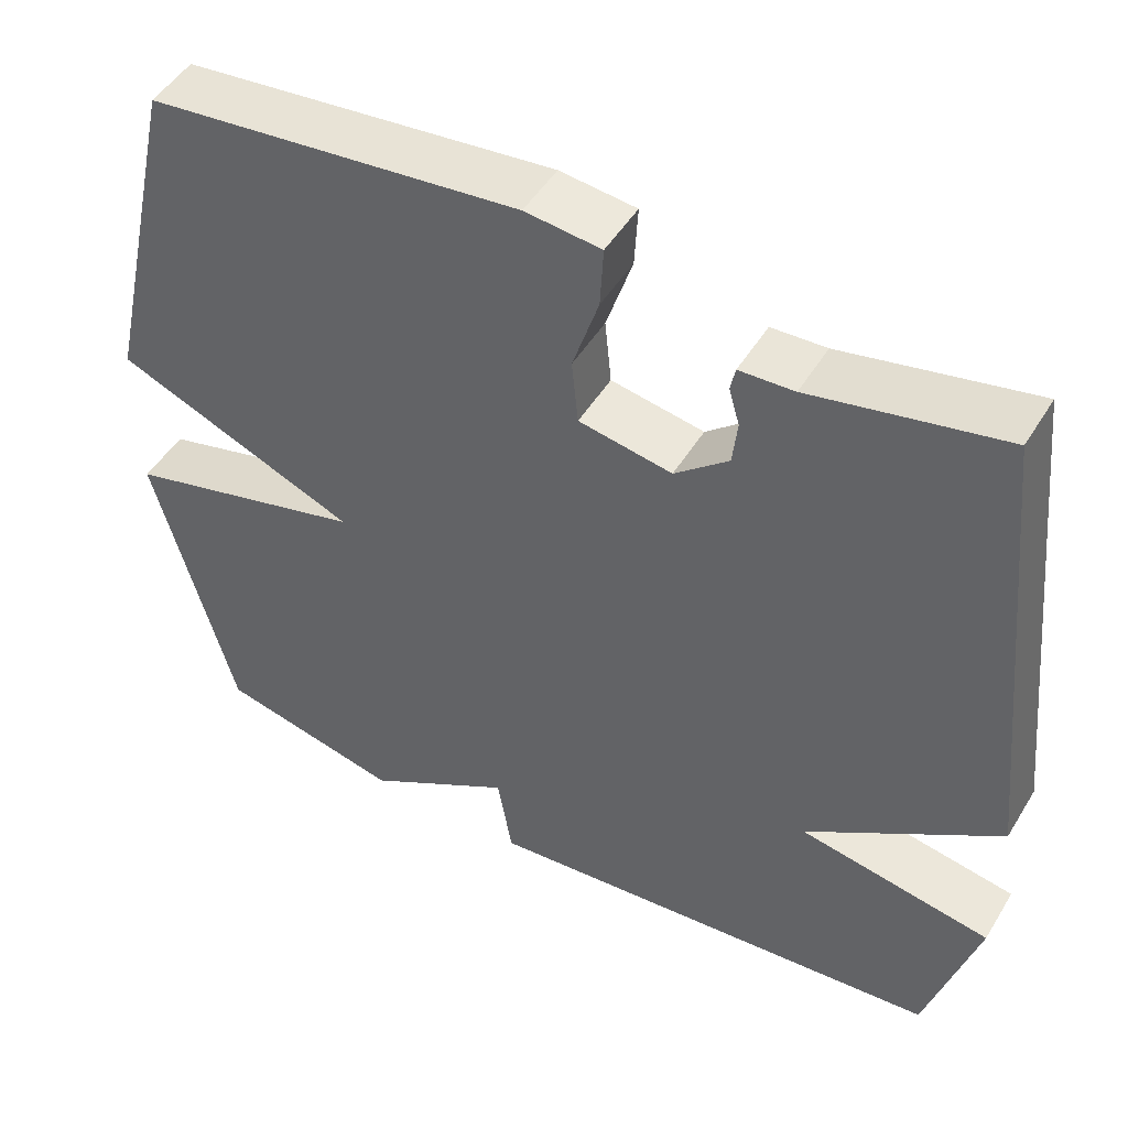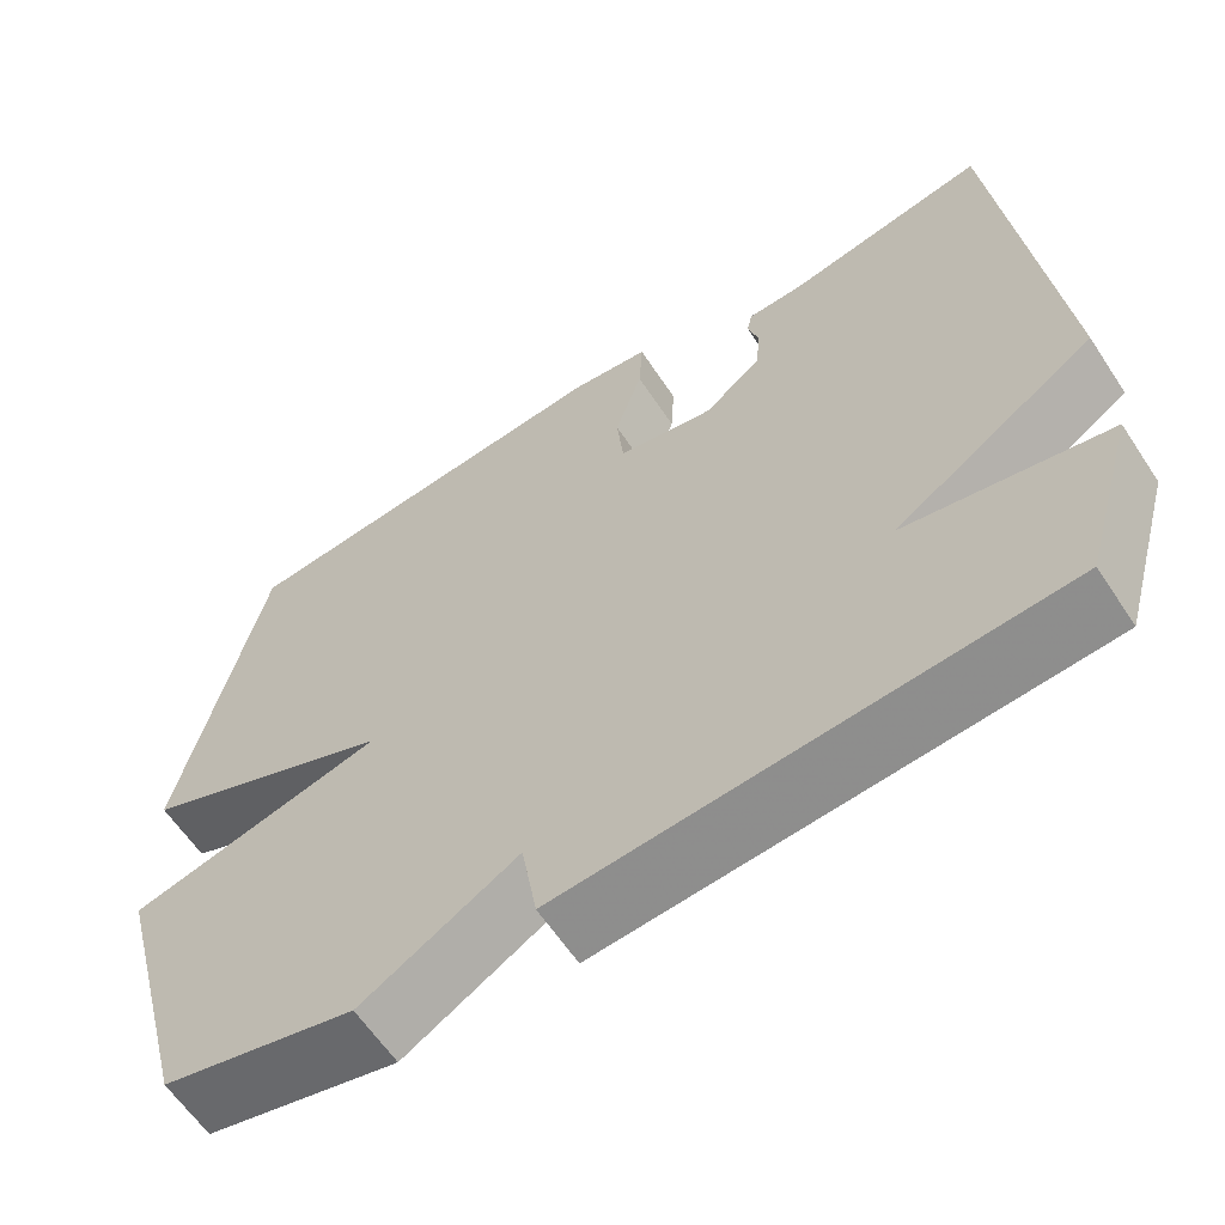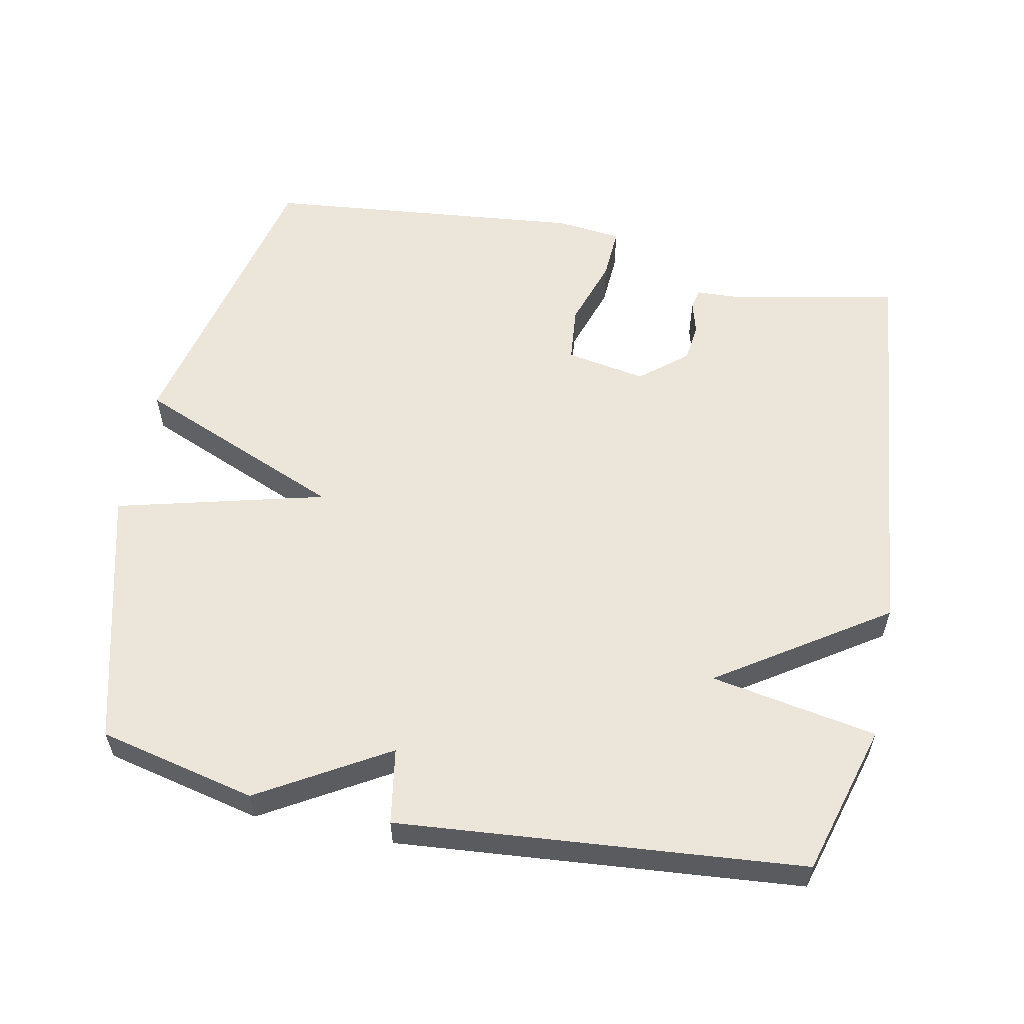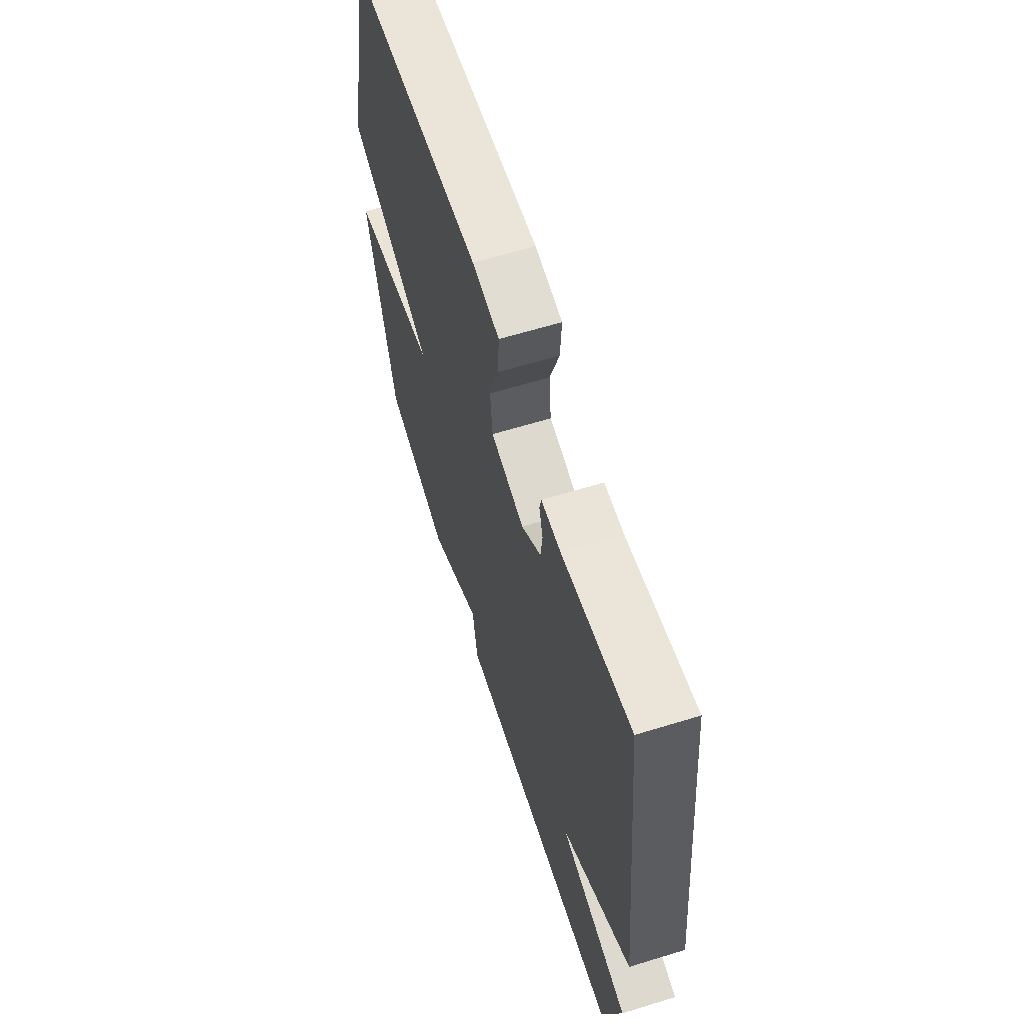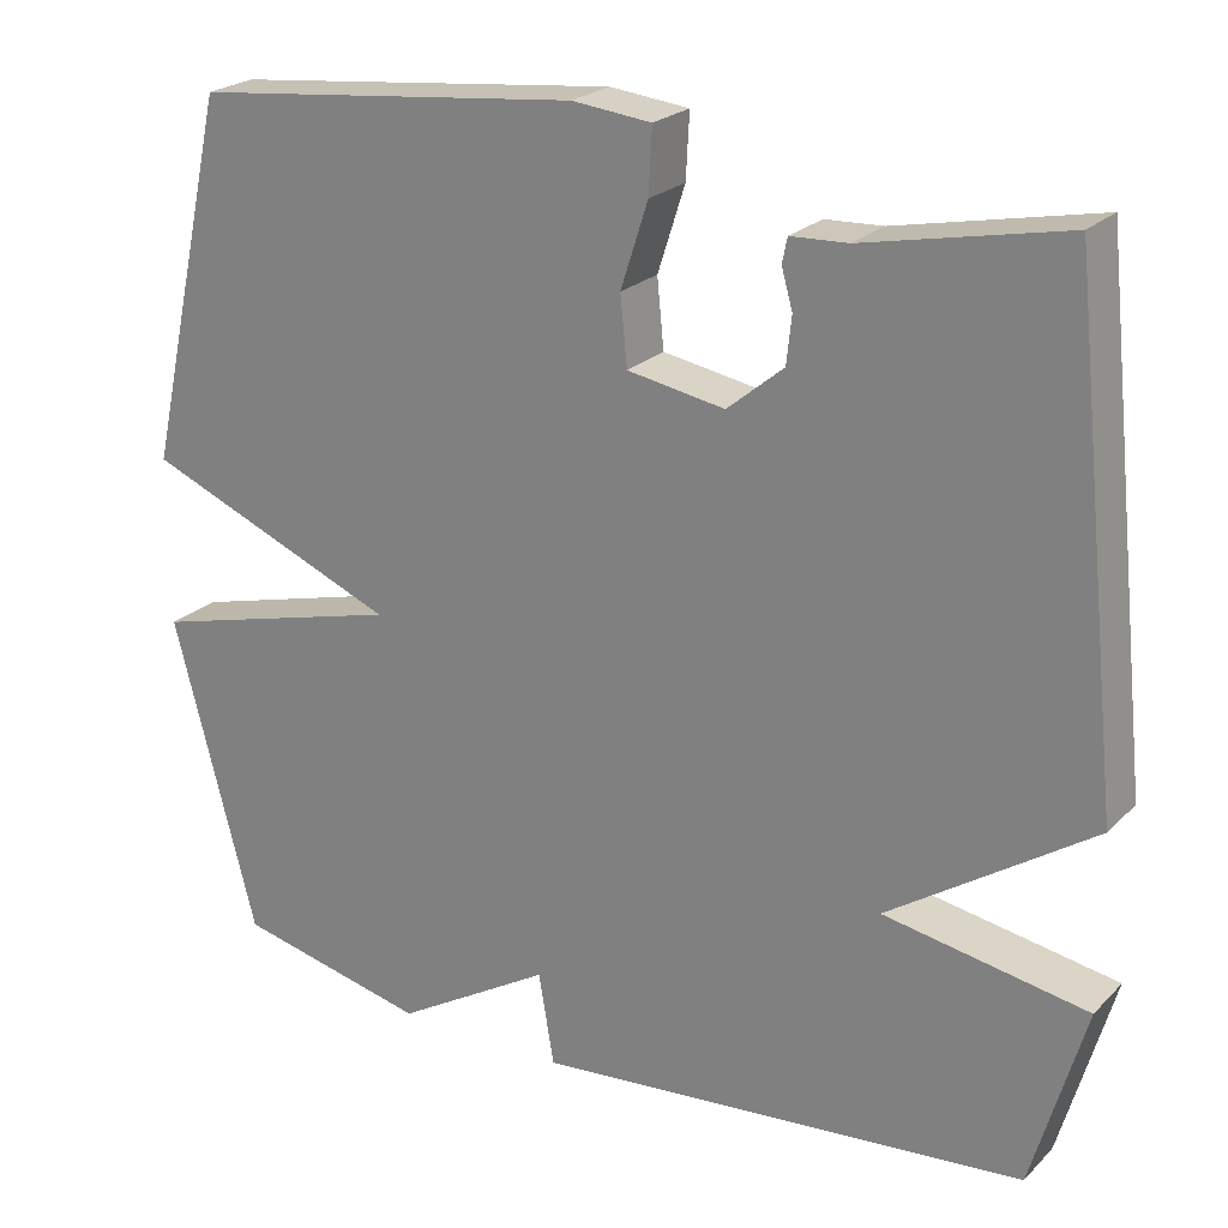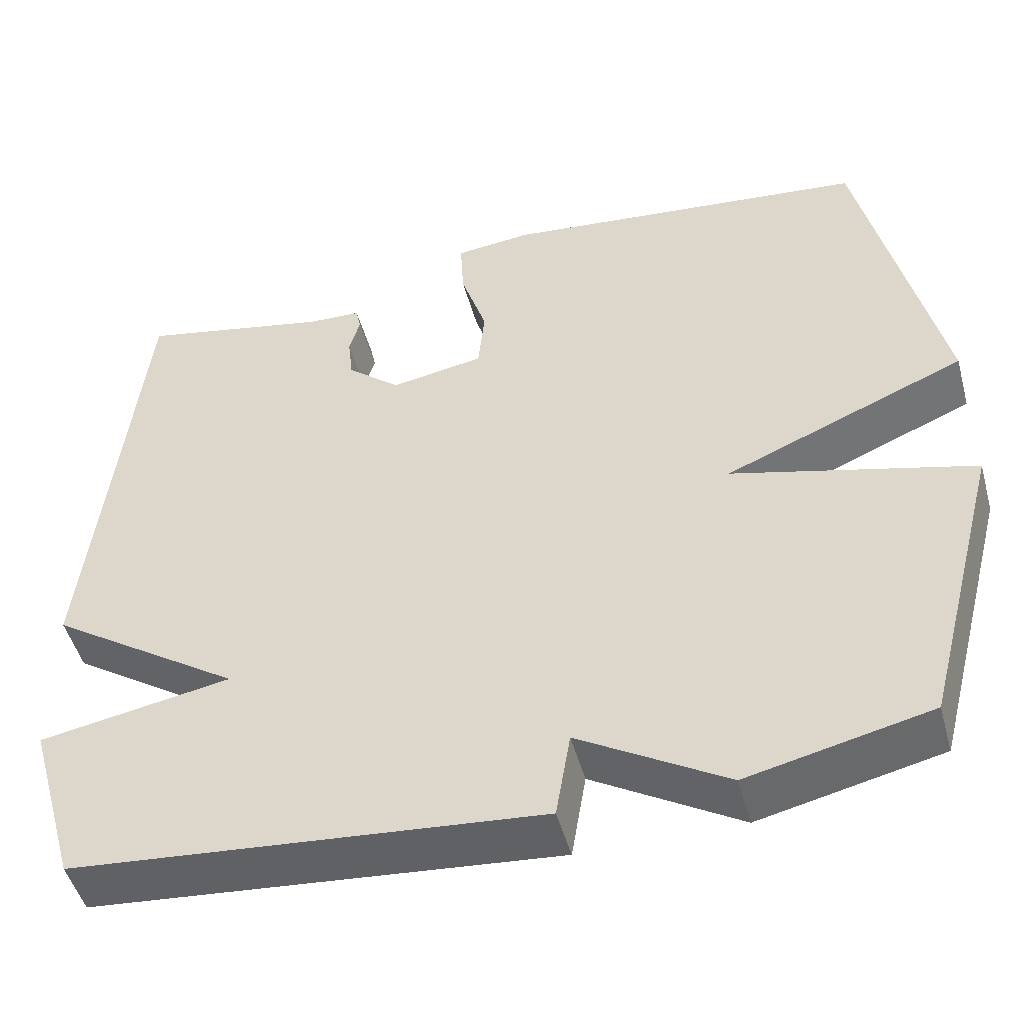
<metadata>
{"format":"obj","ext":"obj","renderer":"f3d","projection":"perspective","resolution":1024,"background":"white","views":[{"elev":48.9,"azim":-149.8,"up":"+Z"},{"elev":-61.6,"azim":-146.6,"up":"+Z"},{"elev":57.6,"azim":-168.5,"up":"+Y"},{"elev":62.8,"azim":-107.3,"up":"+Z"},{"elev":23.1,"azim":-147.7,"up":"+Z"},{"elev":-48.8,"azim":15.2,"up":"+Z"}]}
</metadata>
<code>
v -0.5 0.07 0.5
v -0.266 0.07 0.452
v -0.199 0.07 0.449
v -0.193 0.07 0.42
v -0.206 0.07 0.374
v -0.2 0.07 0.319
v -0.134 0.07 0.264
v -0.02 0.07 0.284
v -0.012 0.07 0.364
v -0.044 0.07 0.463
v -0.048 0.07 0.538
v 0.045 0.07 0.548
v 0.5 0.07 0.5
v 0.597 0.07 0.069
v 0.3 0.07 -0.054
v 0.597 0.07 -0.131
v 0.5 0.07 -0.5
v 0.276 0.07 -0.551
v 0.094 0.07 -0.443
v 0.076 0.07 -0.551
v -0.5 0.07 -0.5
v -0.562 0.07 -0.284
v -0.325 0.07 -0.242
v -0.562 0.07 -0.084
v -0.5 0 0.5
v -0.266 0 0.452
v -0.199 0 0.449
v -0.193 0 0.42
v -0.206 0 0.374
v -0.2 0 0.319
v -0.134 0 0.264
v -0.02 0 0.284
v -0.012 0 0.364
v -0.044 0 0.463
v -0.048 0 0.538
v 0.045 0 0.548
v 0.5 0 0.5
v 0.597 0 0.069
v 0.3 0 -0.054
v 0.597 0 -0.131
v 0.5 0 -0.5
v 0.276 0 -0.551
v 0.094 0 -0.443
v 0.076 0 -0.551
v -0.5 0 -0.5
v -0.562 0 -0.284
v -0.325 0 -0.242
v -0.562 0 -0.084
f 23 24 1 2
f 21 22 23
f 20 21 23
f 19 20 23
f 19 23 2
f 17 18 19
f 16 17 19
f 15 16 19
f 13 14 15
f 12 13 15
f 11 12 15
f 10 11 15
f 9 10 15
f 8 9 15 19
f 7 8 19
f 6 7 19
f 2 3 4 5
f 2 5 6
f 2 6 19
f 26 25 48 47
f 47 46 45
f 47 45 44
f 47 44 43
f 26 47 43
f 43 42 41
f 43 41 40
f 43 40 39
f 39 38 37
f 39 37 36
f 39 36 35
f 39 35 34
f 39 34 33
f 43 39 33 32
f 43 32 31
f 43 31 30
f 29 28 27 26
f 30 29 26
f 43 30 26
f 1 25 26 2
f 2 26 27 3
f 3 27 28 4
f 4 28 29 5
f 5 29 30 6
f 6 30 31 7
f 7 31 32 8
f 8 32 33 9
f 9 33 34 10
f 10 34 35 11
f 11 35 36 12
f 12 36 37 13
f 13 37 38 14
f 14 38 39 15
f 15 39 40 16
f 16 40 41 17
f 17 41 42 18
f 18 42 43 19
f 19 43 44 20
f 20 44 45 21
f 21 45 46 22
f 22 46 47 23
f 23 47 48 24
f 24 48 25 1

</code>
